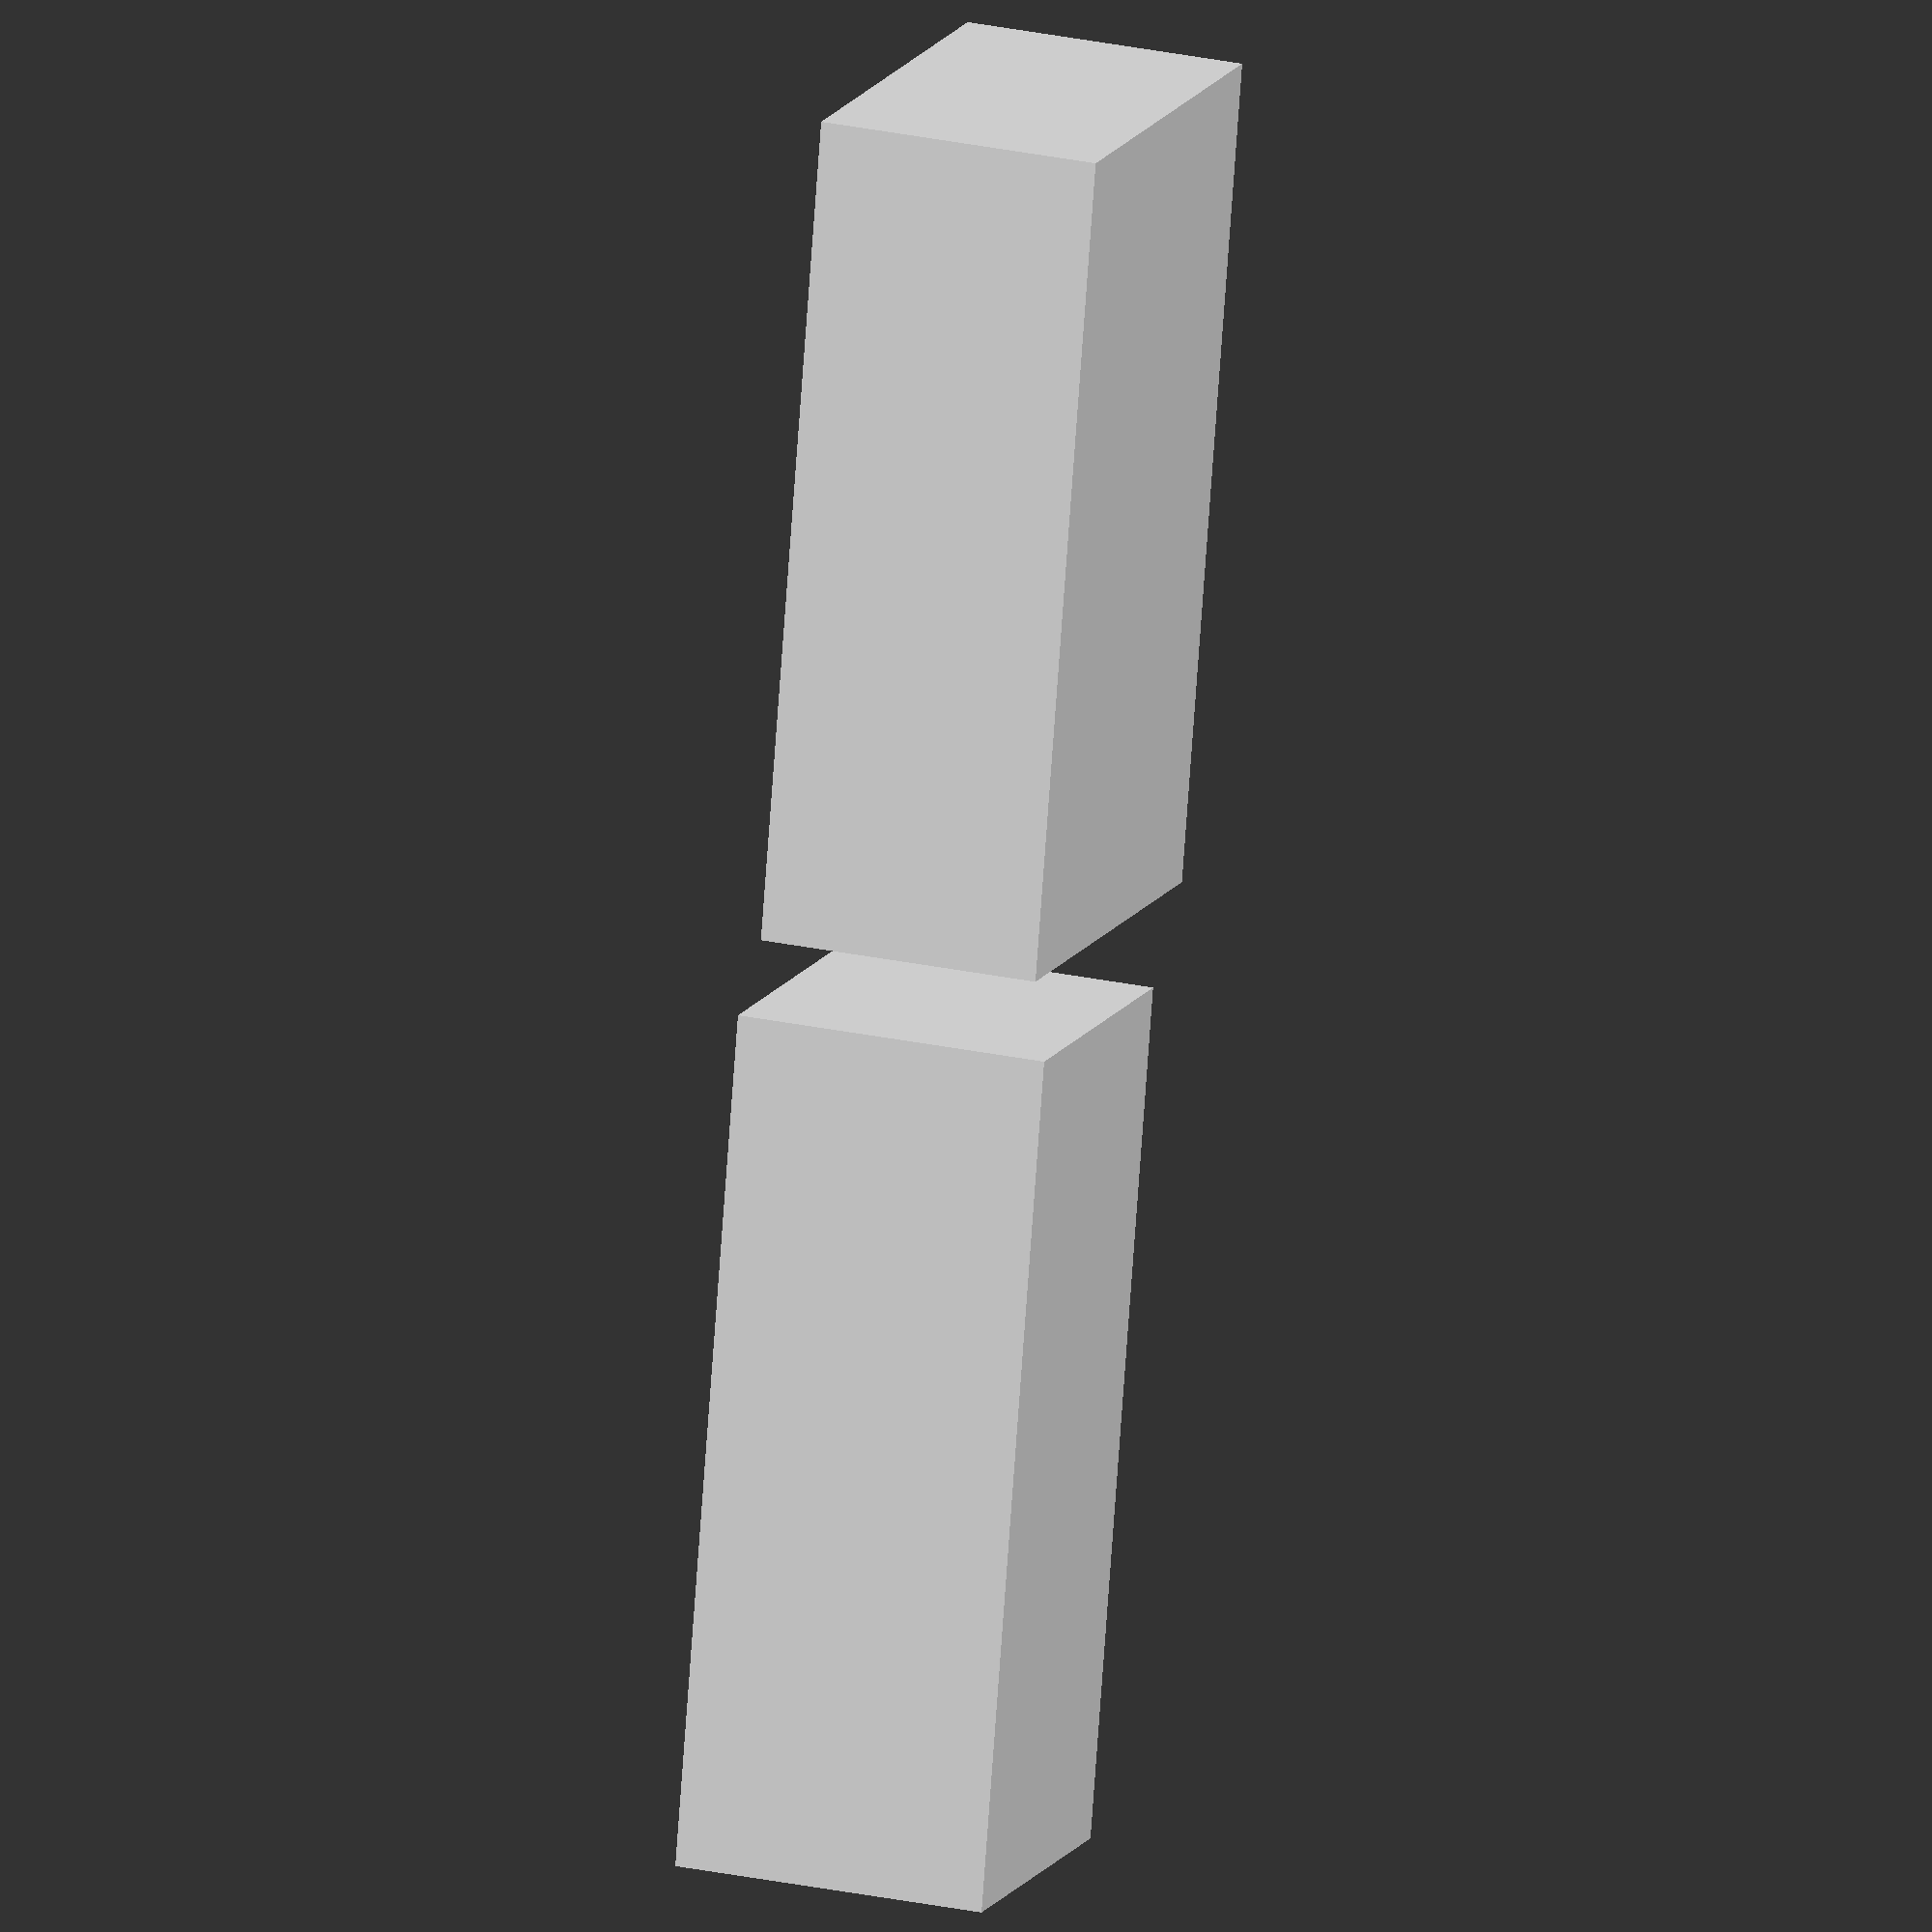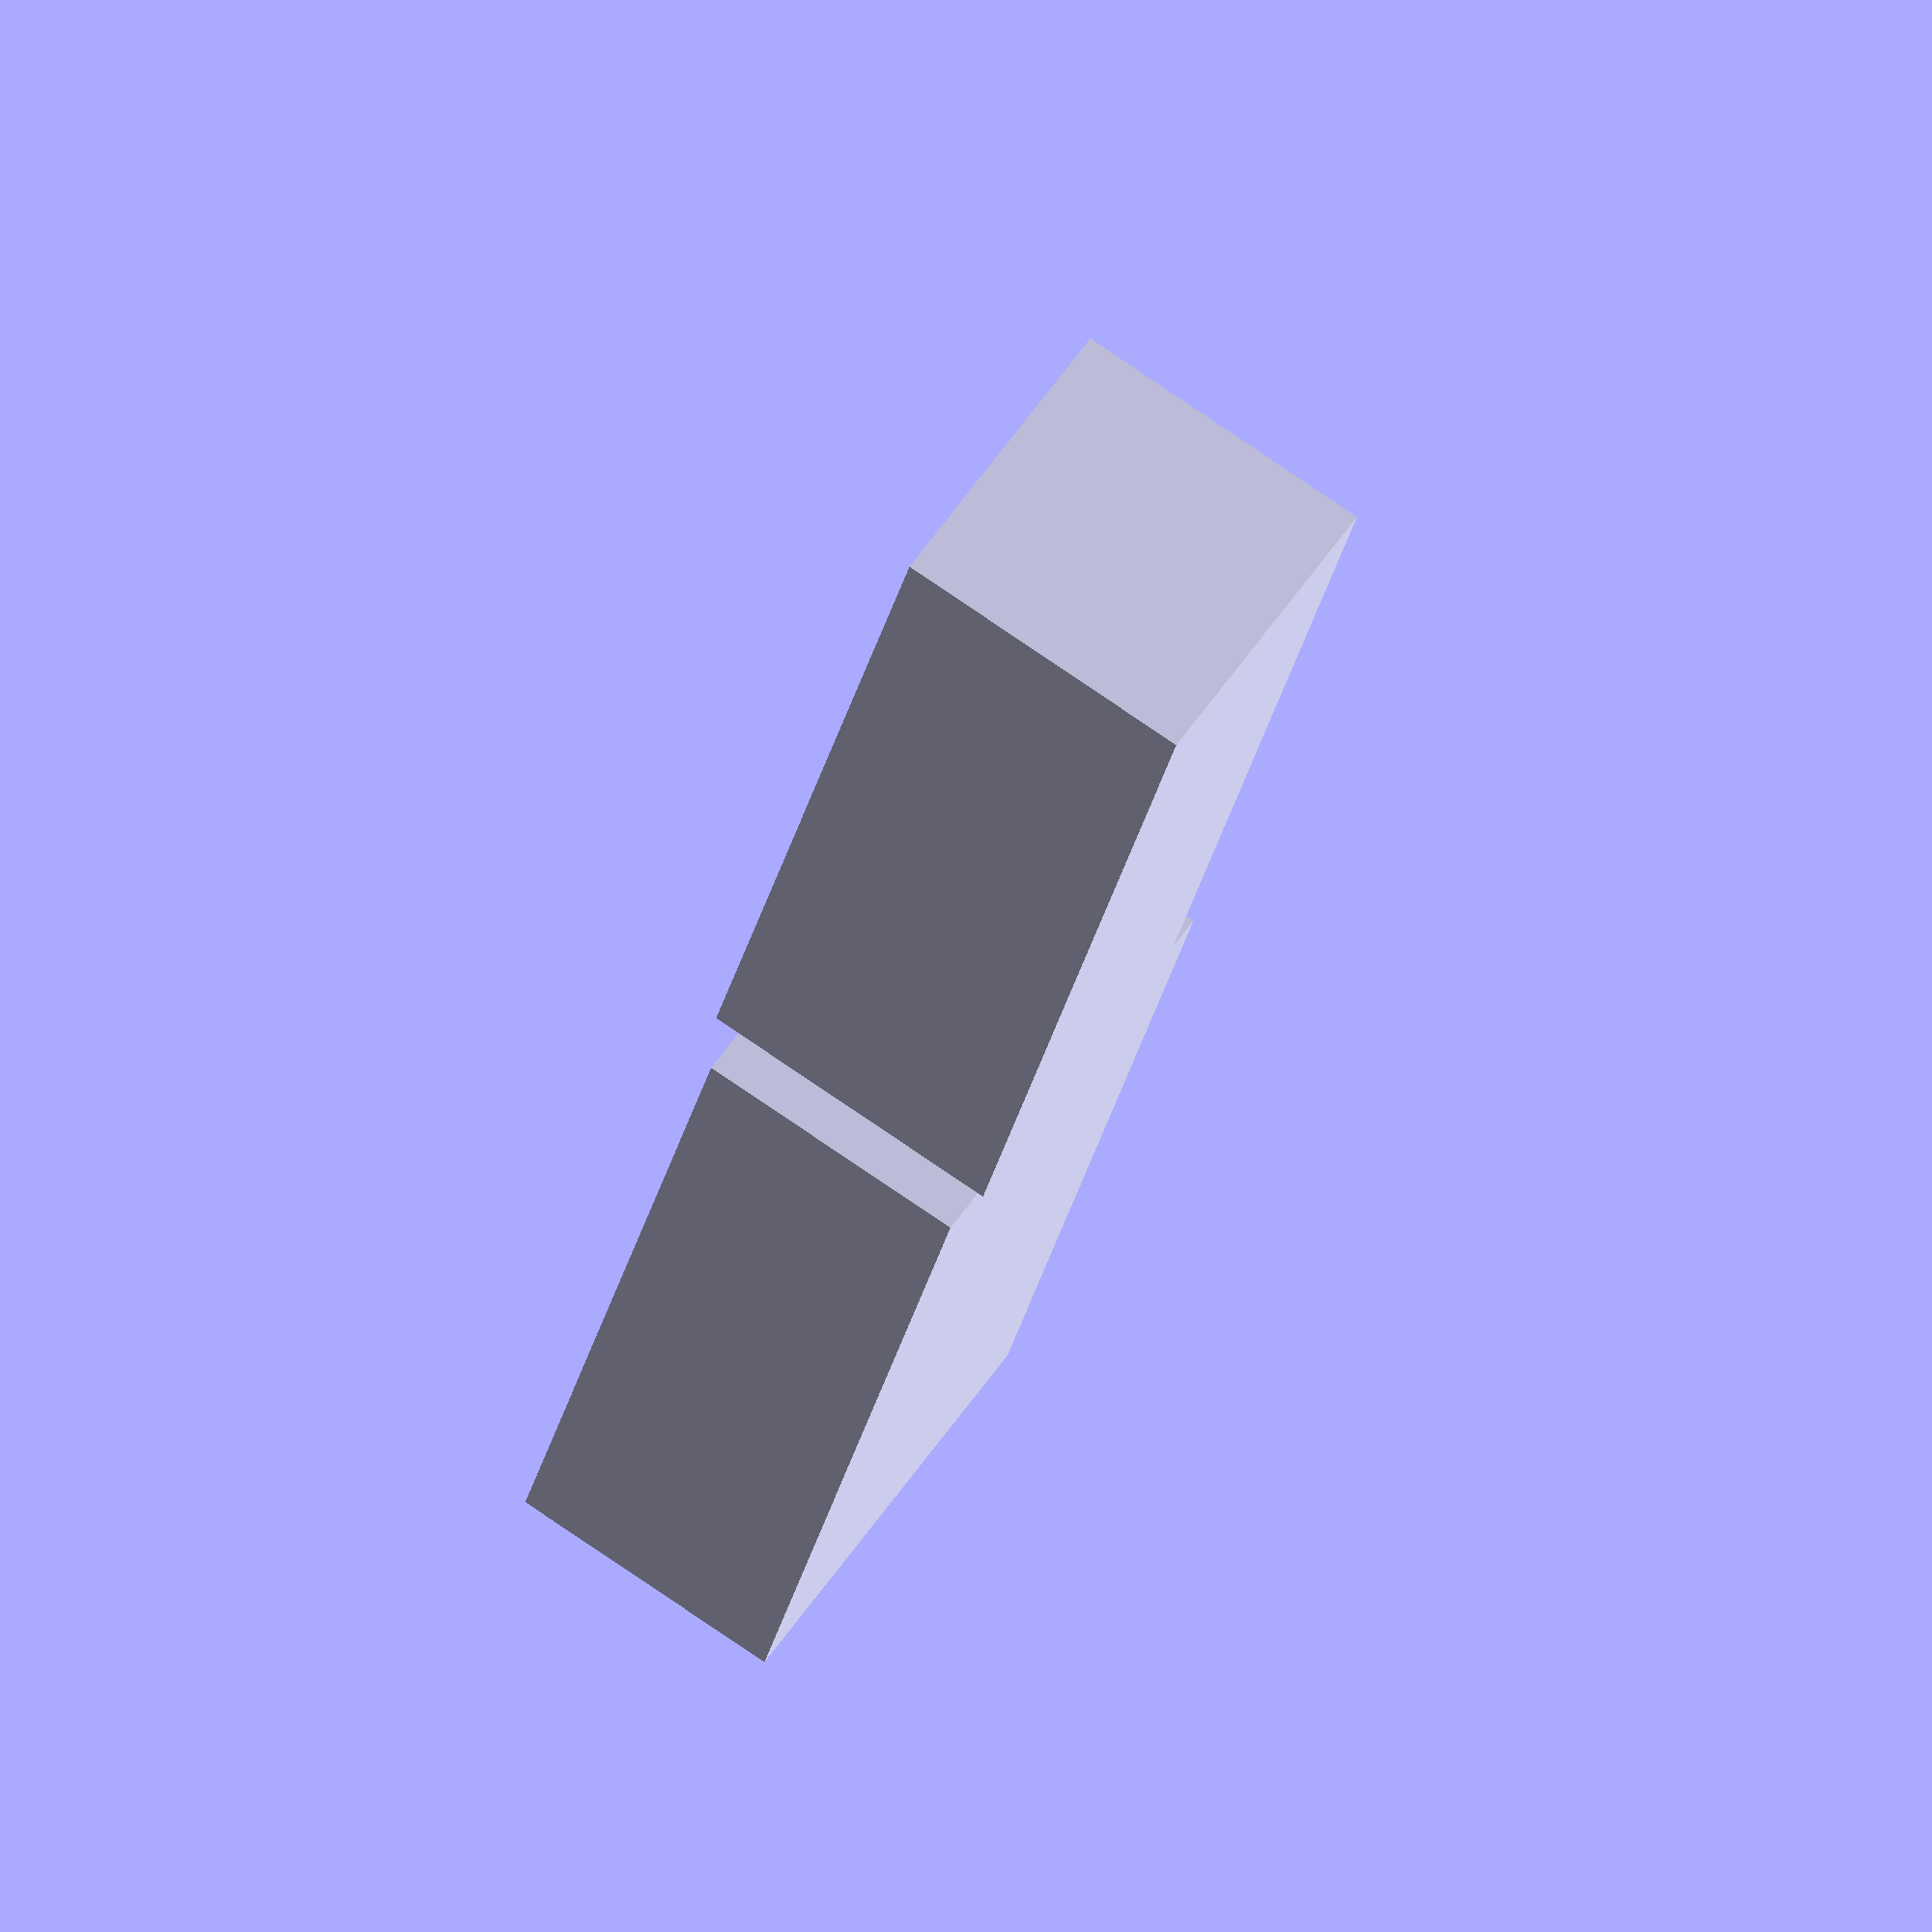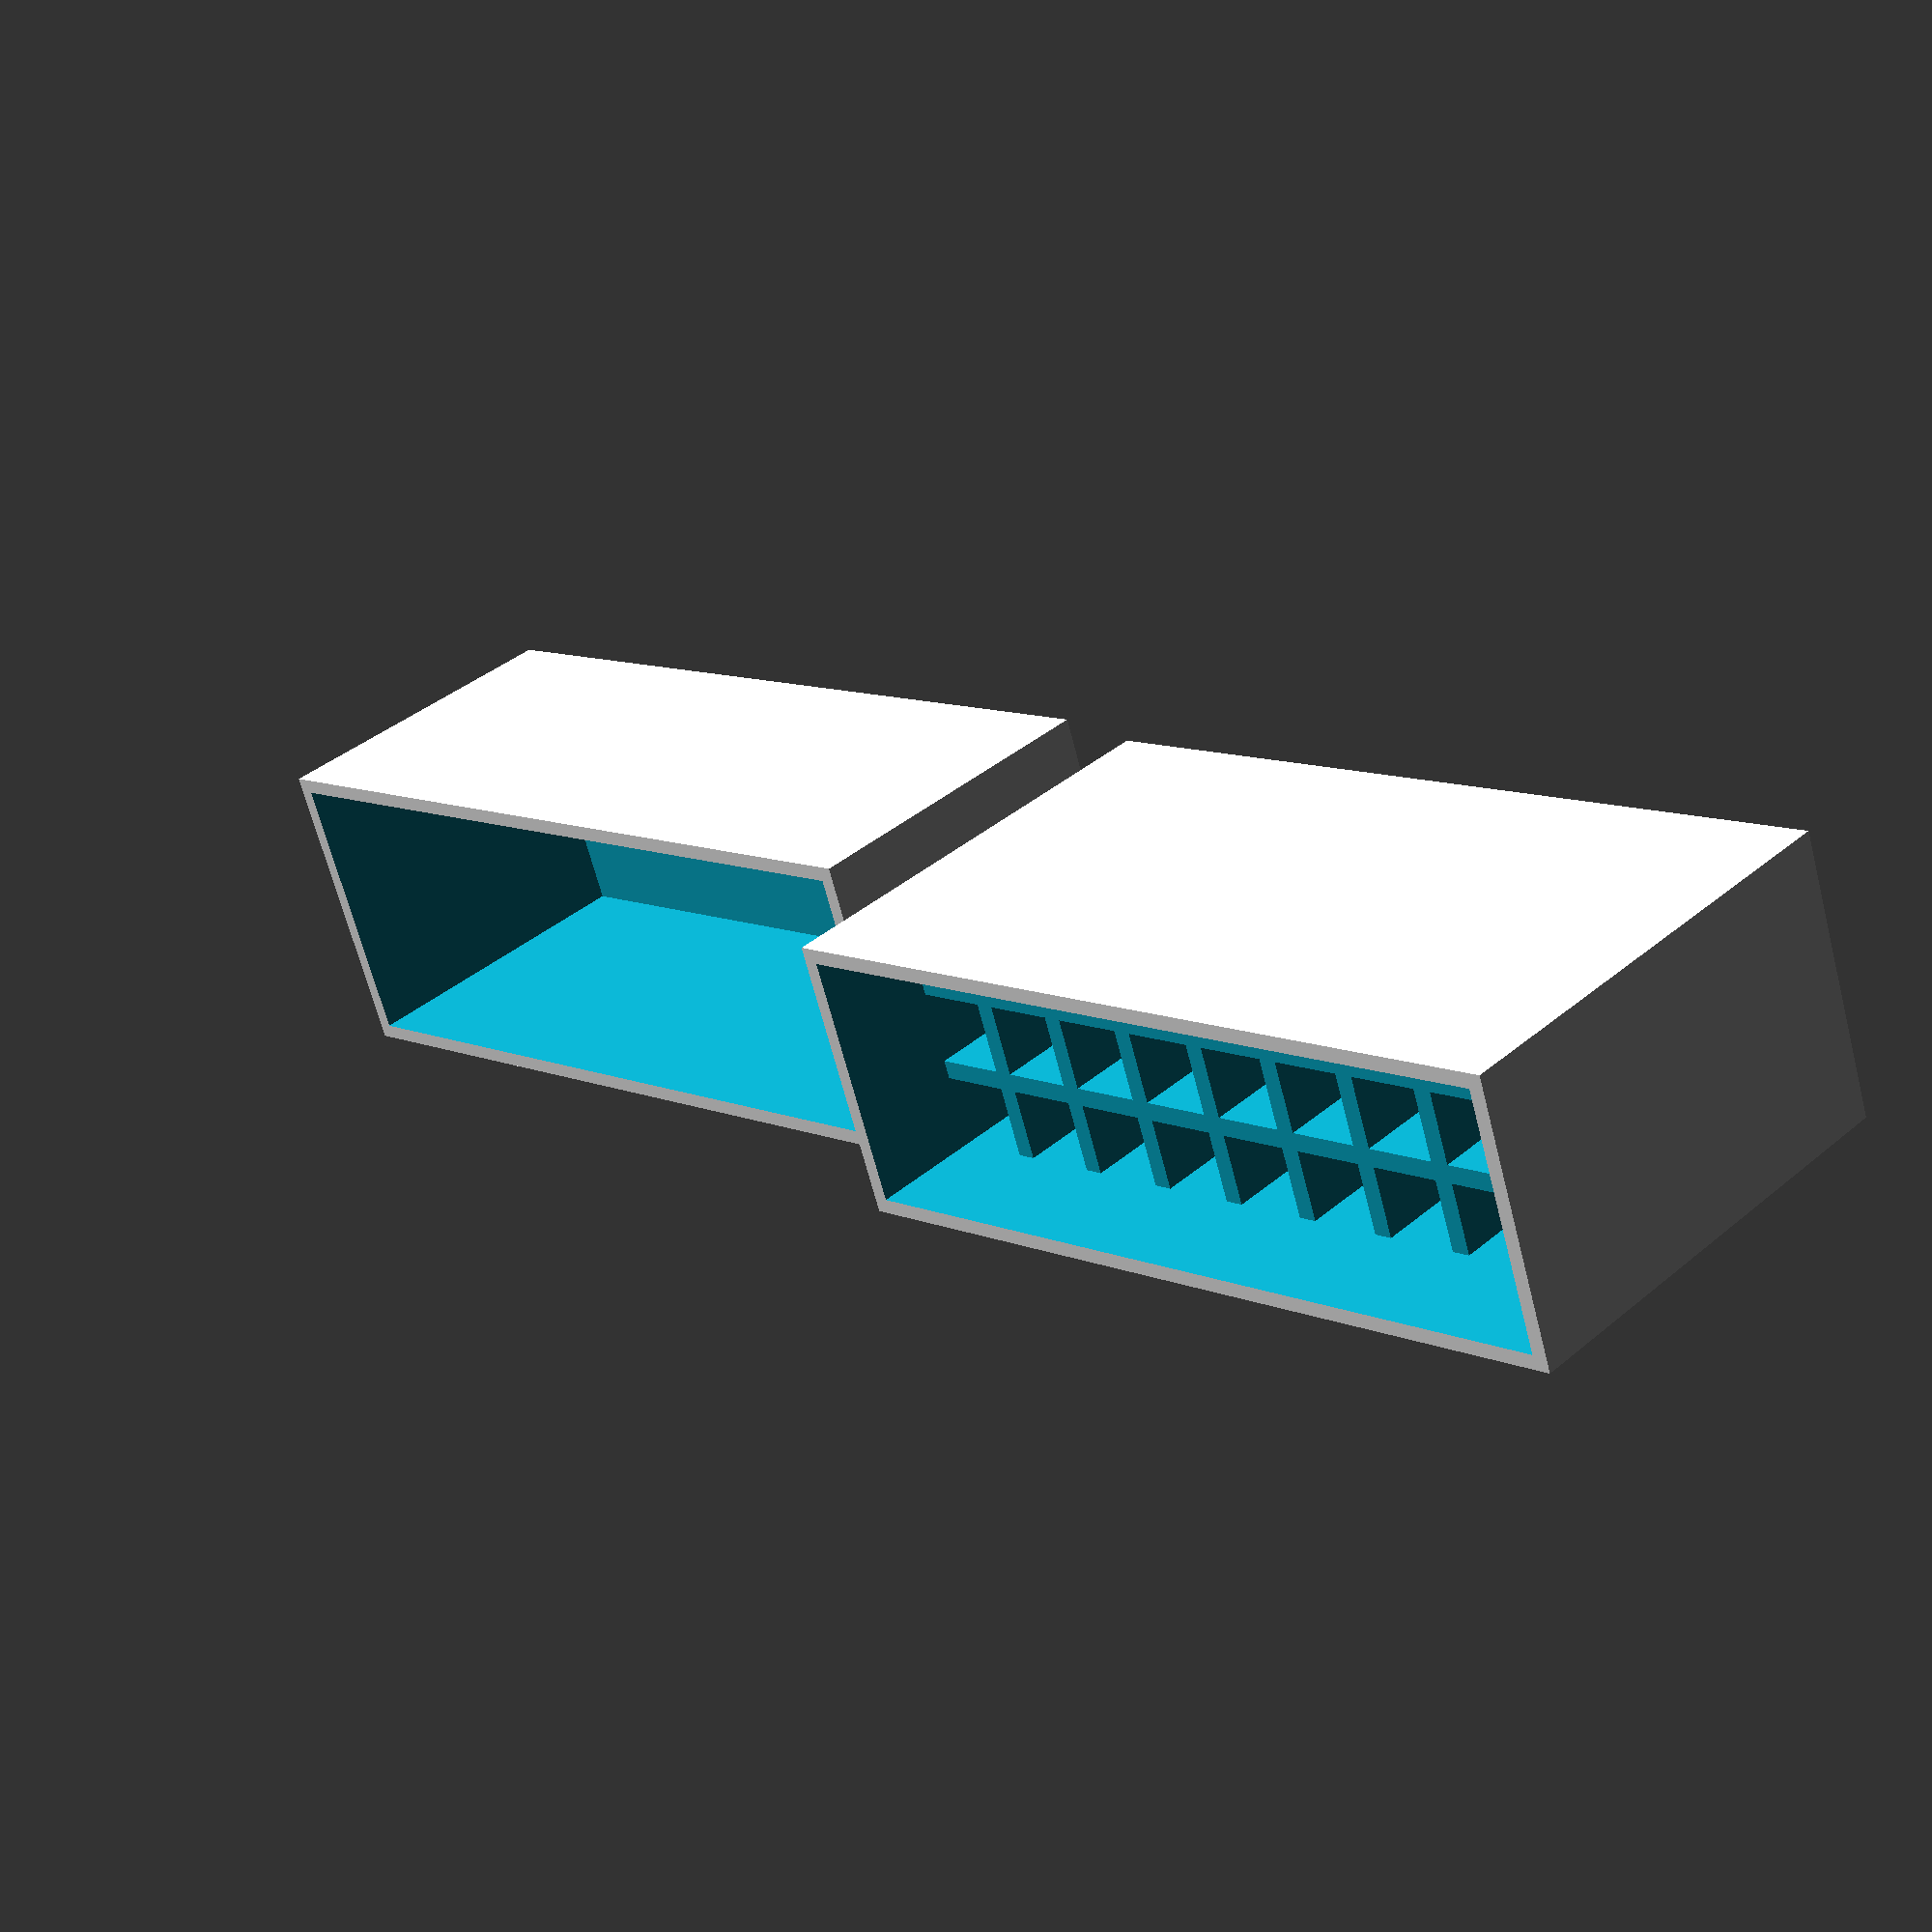
<openscad>
/*
* Parametric Divider Box
*
*   Author: Bryan Smith - bryan.smith.dev@gmail.com
*   Created Date: 8/24/16
*   Updated Date: 9/10/16
*   Version: 1.3
*
*
*  Creative Commons Attribution-NonCommercial-ShareAlike 3.0 Unported License
*       (https://creativecommons.org/licenses/by-nc-sa/3.0/legalcode)
*/

///////////////////////////////////////////////////////////////////
//Customize the box. Sizes are in millimeters
///////////////////////////////////////////////////////////////////

//Do you want a lid to be generated?
generateLid=1; //[1:true,0:false]

//Do you want the box to be generated?
generateBox=1; //[1:true,0:false]

//What is the height of the item to be placed in the holes in mm?
itemHeight=65;

//What is the size of each hole in mm?
holeSize=7.0;

//Adds to the hole size so you can get items back out of the holes. Don't want it too tight. Can help account for shrinking too. I recomend around 0.7mm)
holeTolerence=0.7;

//Adds spacing to the width fit of the lid to help account for shrinking, printer accuracy, and different materials. (My printer FlashForge Creator Pro can use a tolerence of 0 for flexible material like TPU, but needs to add some space for rigid materials like ABS so that the lid will actually go down on the box.)
lidWidthTolerence=0.3;

//Adds spacing to the length fit of the lid to help account for shrinking, printer accuracy, and different materials. (My printer FlashForge Creator Pro can use a tolerence of 0 for flexible material like TPU, but needs to add some space for rigid materials like ABS so that the lid will actually go down on the box.)
lidLengthTolerence=0.3;

//How many rows of holes?
rows=3;

//How many columns of holes?
columns=9;

//The thickness of the outside lid walls.
lidWallWidth=1.6; 

//The thickness of the outside box walls.
wallWidth=1.6; 

//The thickness of the dividers.
dividerWidth=2;                 

//Box height as compared to item height. Allows the items to stick up higher than the box to help ease getting them out.
boxHeightPercentage=0.75; //[0.05:0.01:1.0]

//Divider height as compared to box height. This allows inset dividers to save material.
dividerHeightPercentage=0.75; //[0:0.01:1.0]

///////////////////////////////////////////////////////////////////
///////////////////////////////////////////////////////////////////

//Calculated Box Sizes. Do not change.
boxWidth=max(((dividerWidth*(columns-1))+(((holeSize+holeTolerence))*columns)+(wallWidth*2)),1);
boxLength=max(((dividerWidth*(rows-1))+(((holeSize+holeTolerence))*rows)+(wallWidth*2)),1);
boxFloorThickness=max(wallWidth,0.1);
boxHeight=max(itemHeight*boxHeightPercentage,1);
dividerHeight=min(boxHeight*dividerHeightPercentage,boxHeight);
lidHeight=(itemHeight-boxHeight)+20;
lidWidth=boxWidth+lidWidthTolerence+(lidWallWidth*2);
lidLength=boxLength+lidLengthTolerence+(lidWallWidth*2);

//Calculate the hole offsets
function holes(x) = ((holeSize+holeTolerence) * x)+(dividerWidth*x);

///////////////////////////////////////////////////////////////////
//Box
///////////////////////////////////////////////////////////////////
if (generateBox)
    difference(){
        difference(){
            cube([boxWidth,boxLength,boxHeight],false);
                for (r = [ 0 : 1 : rows-1 ])
                    for (c = [ 0 : 1 : columns-1 ])
                        translate([holes(c)+wallWidth, holes(r)+wallWidth, boxFloorThickness]) 
                        cube([(holeSize+holeTolerence),(holeSize+holeTolerence),itemHeight], center = false);
        }
        translate([wallWidth,wallWidth,min(dividerHeight,boxHeight+boxFloorThickness)]) 
        cube([boxWidth-(wallWidth*2),boxLength-(wallWidth*2),boxHeight*2],false);
    }

///////////////////////////////////////////////////////////////////
//Lid
///////////////////////////////////////////////////////////////////
if (generateLid)
    difference(){
        translate([-lidWallWidth+(boxWidth)+10,-lidWallWidth,0])
        cube([lidWidth,lidLength,lidHeight],false);

        translate([(boxWidth)+10,0,0])translate([0,0,lidWallWidth]) 
        cube([boxWidth+ lidLengthTolerence,boxLength+lidWidthTolerence,itemHeight*2],false);
    }
</openscad>
<views>
elev=347.0 azim=85.7 roll=198.3 proj=o view=wireframe
elev=129.6 azim=75.1 roll=328.6 proj=o view=solid
elev=322.0 azim=160.1 roll=43.1 proj=p view=solid
</views>
